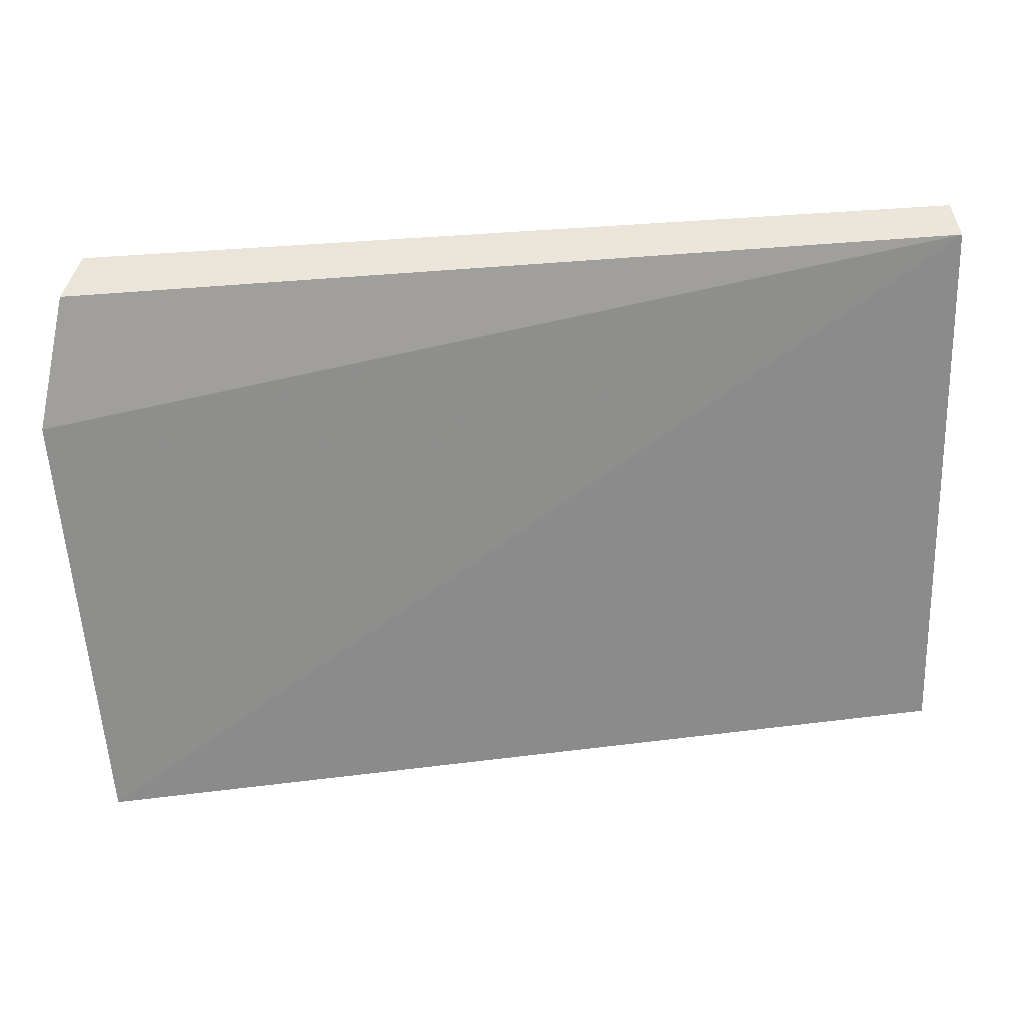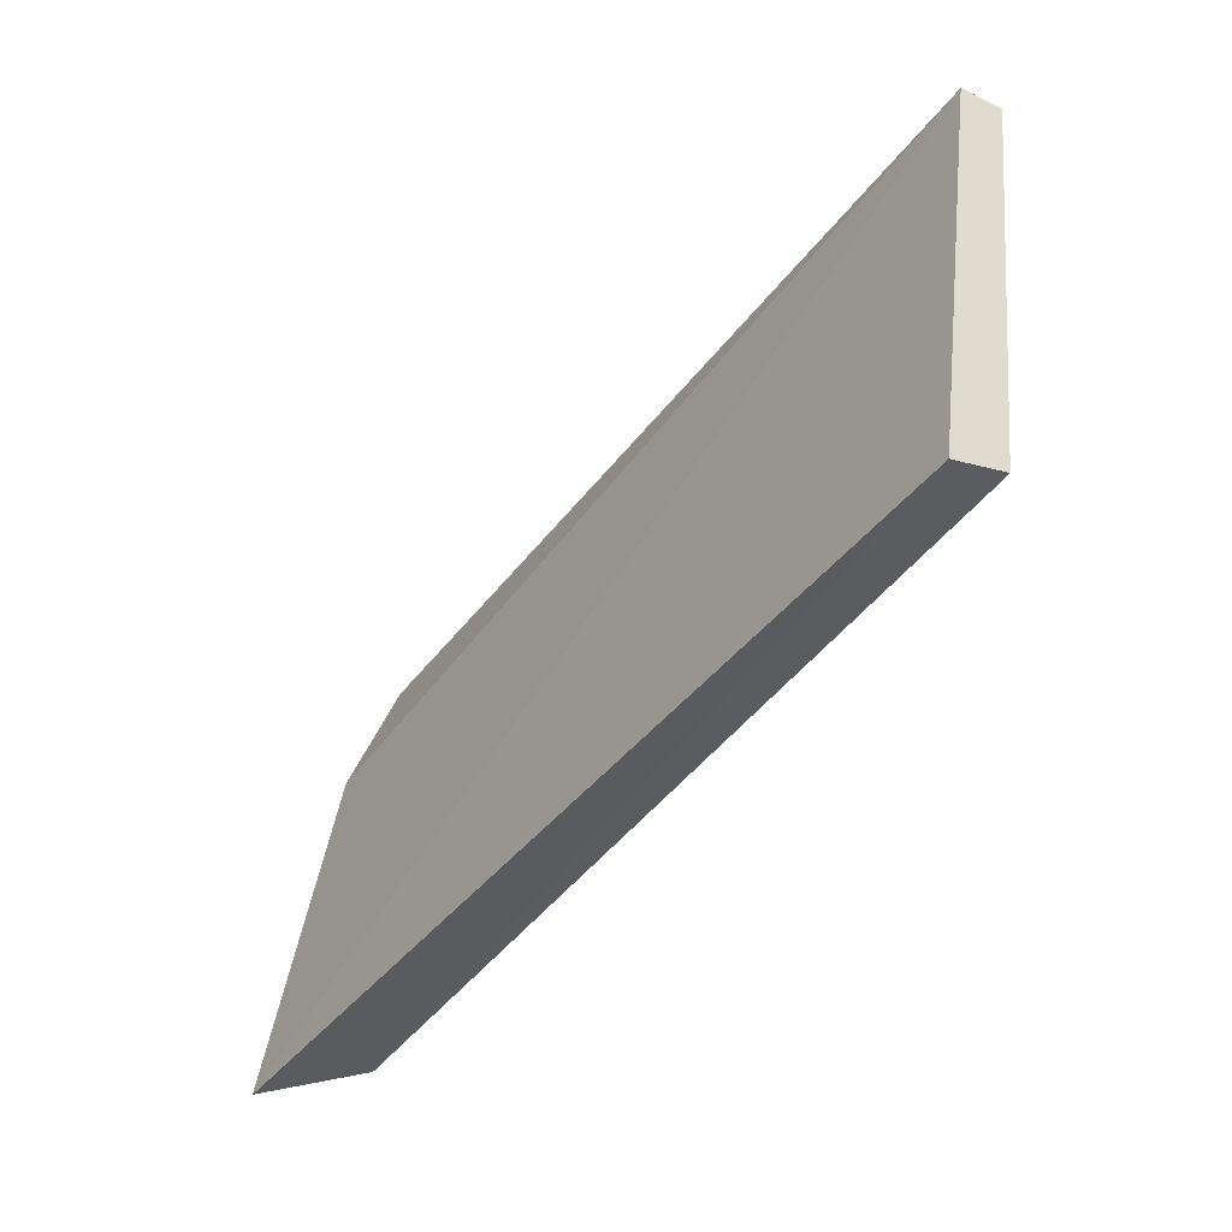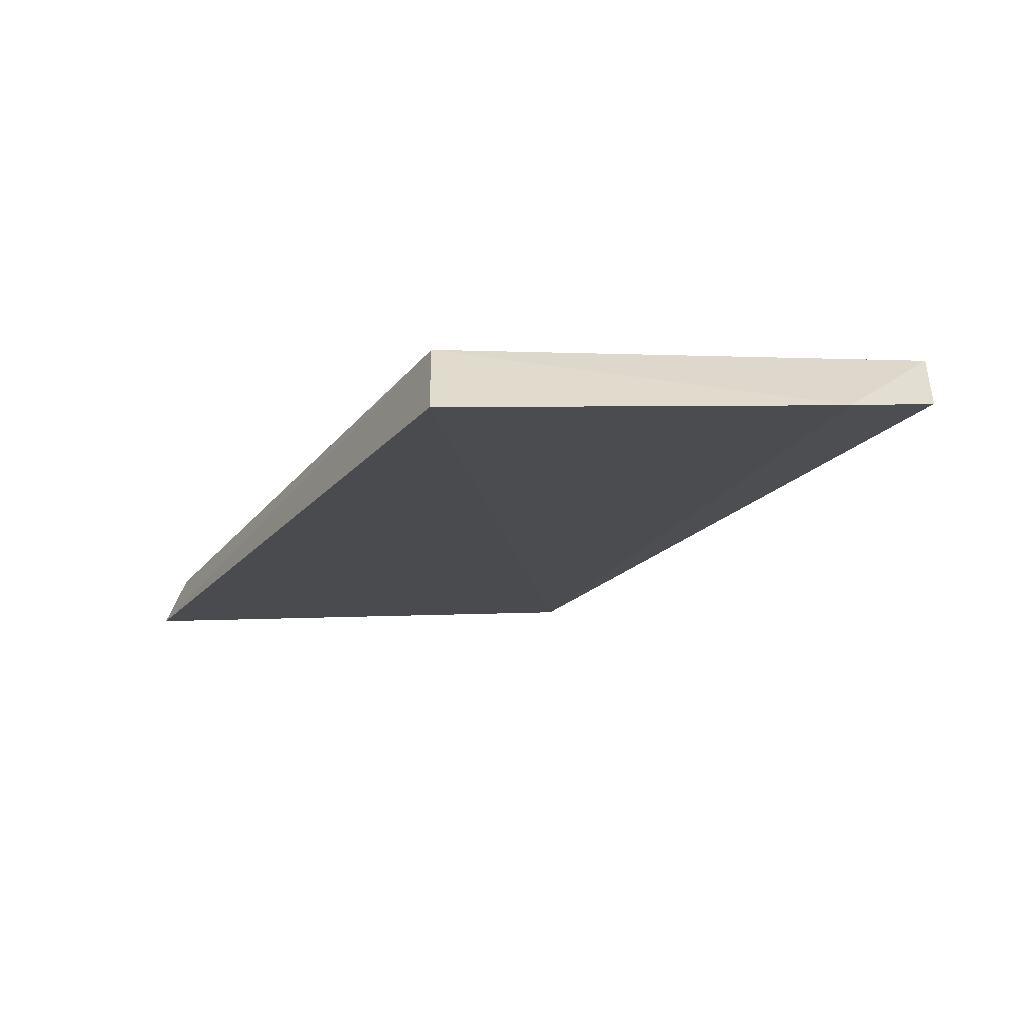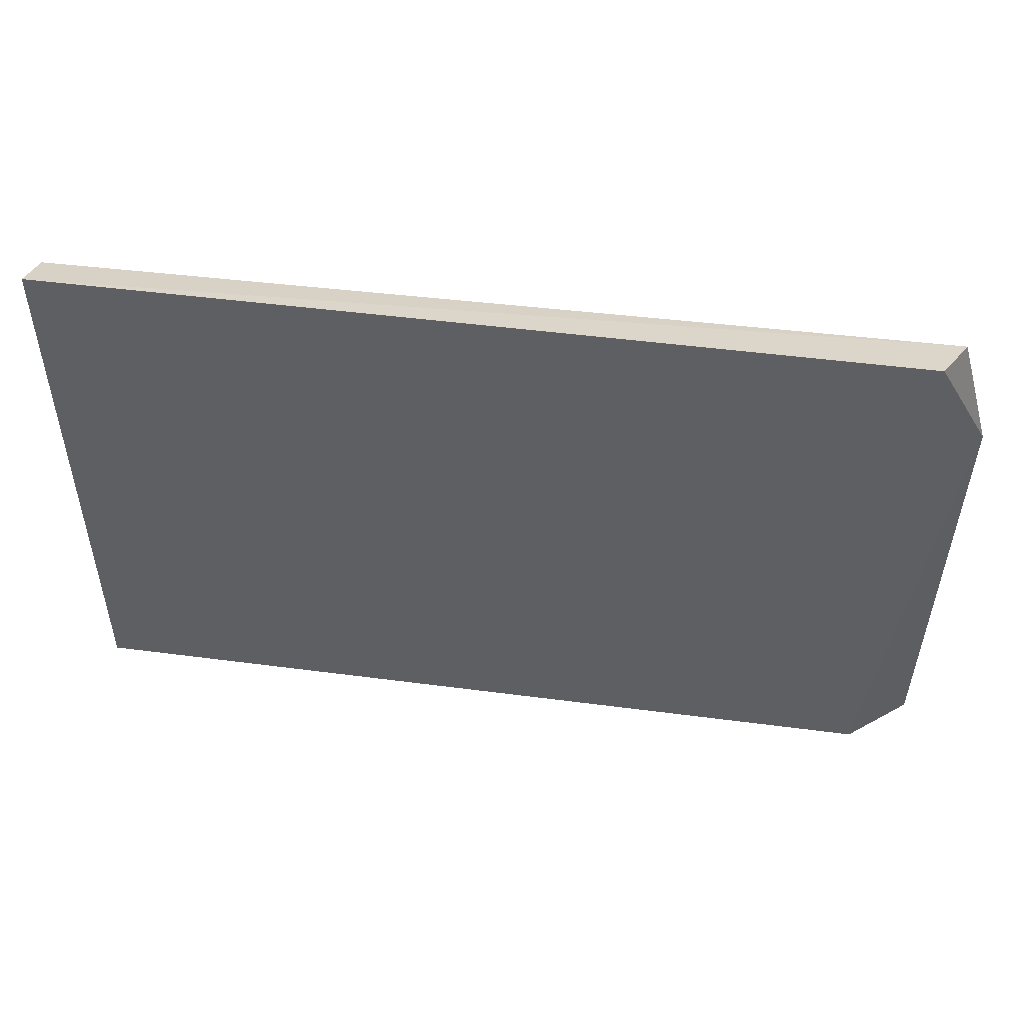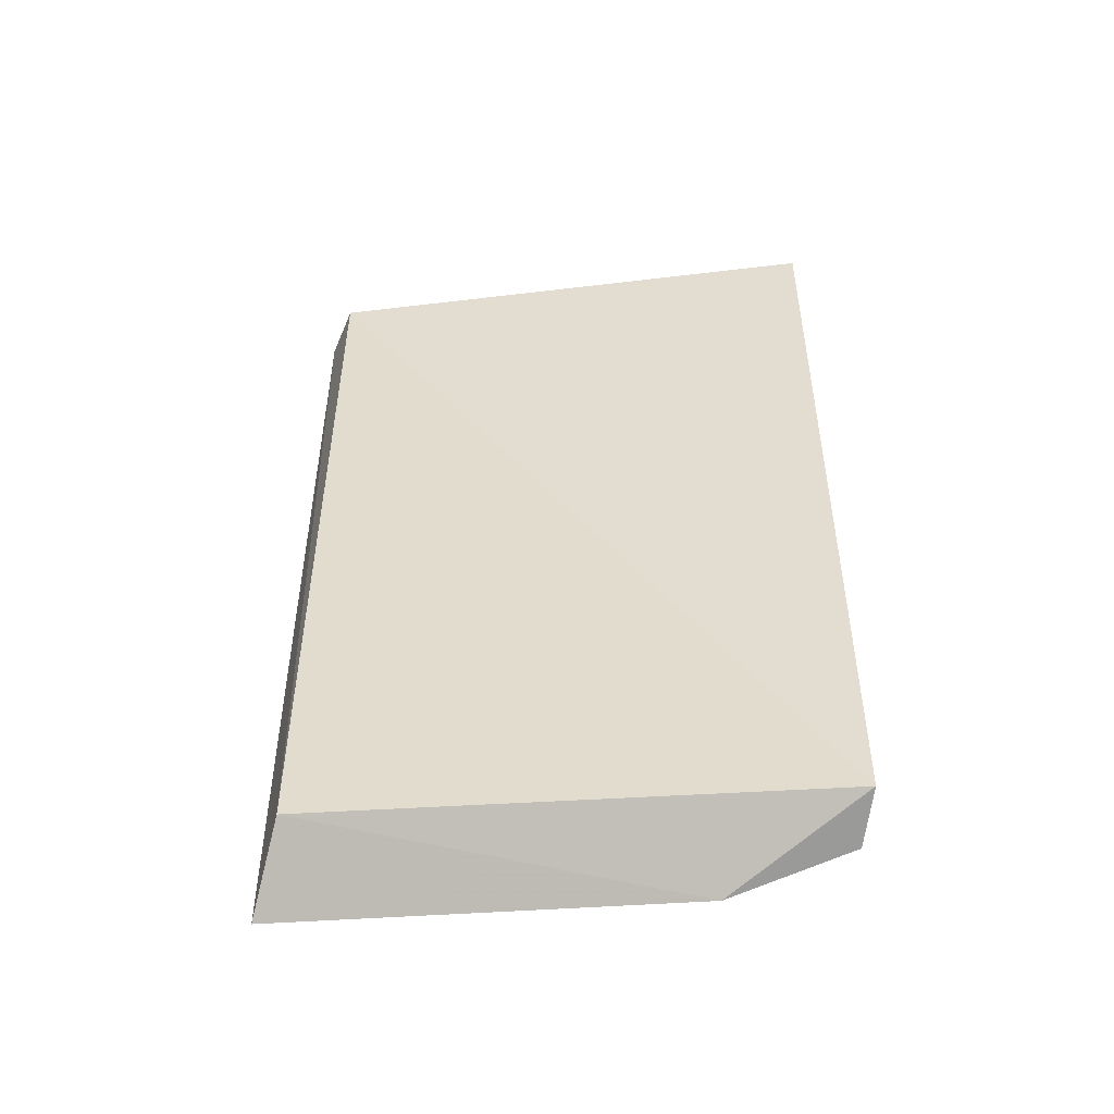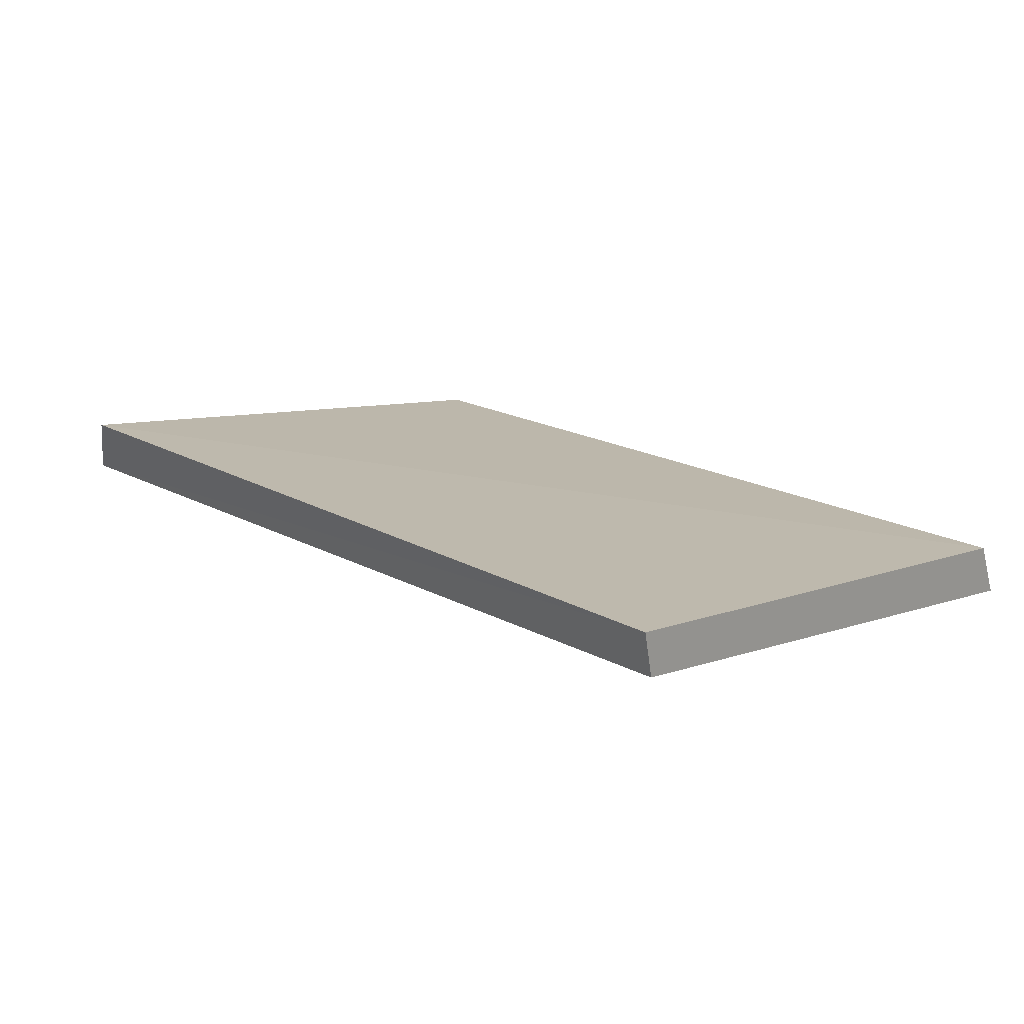
<metadata>
{"format":"obj","ext":"obj","renderer":"f3d","projection":"perspective","resolution":1024,"background":"white","views":[{"elev":35.1,"azim":-6.8,"up":"+Z"},{"elev":-47.3,"azim":56.3,"up":"+Z"},{"elev":-20.4,"azim":-114.6,"up":"+Y"},{"elev":38.5,"azim":-168.2,"up":"+Z"},{"elev":38.6,"azim":-89.4,"up":"+Y"},{"elev":21.1,"azim":46.2,"up":"+Y"}]}
</metadata>
<code>
v -0.2803 0.2811 0.04846
v -0.2803 0.2696 -0.02785
v -0.2803 0.2774 -0.02462
v -0.3999 0.2851 0.05023
v -0.4029 0.2626 -0.02691
v -0.2803 0.2876 0.04975
v -0.4068 0.2721 0.03191
v -0.395 0.2743 -0.02362
v -0.4026 0.2771 0.04897
f 5 2 1
f 6 3 4
f 6 1 2
f 6 2 3
f 7 5 1
f 8 3 2
f 8 2 5
f 8 4 3
f 8 7 4
f 8 5 7
f 9 6 4
f 9 1 6
f 9 7 1
f 9 4 7

</code>
